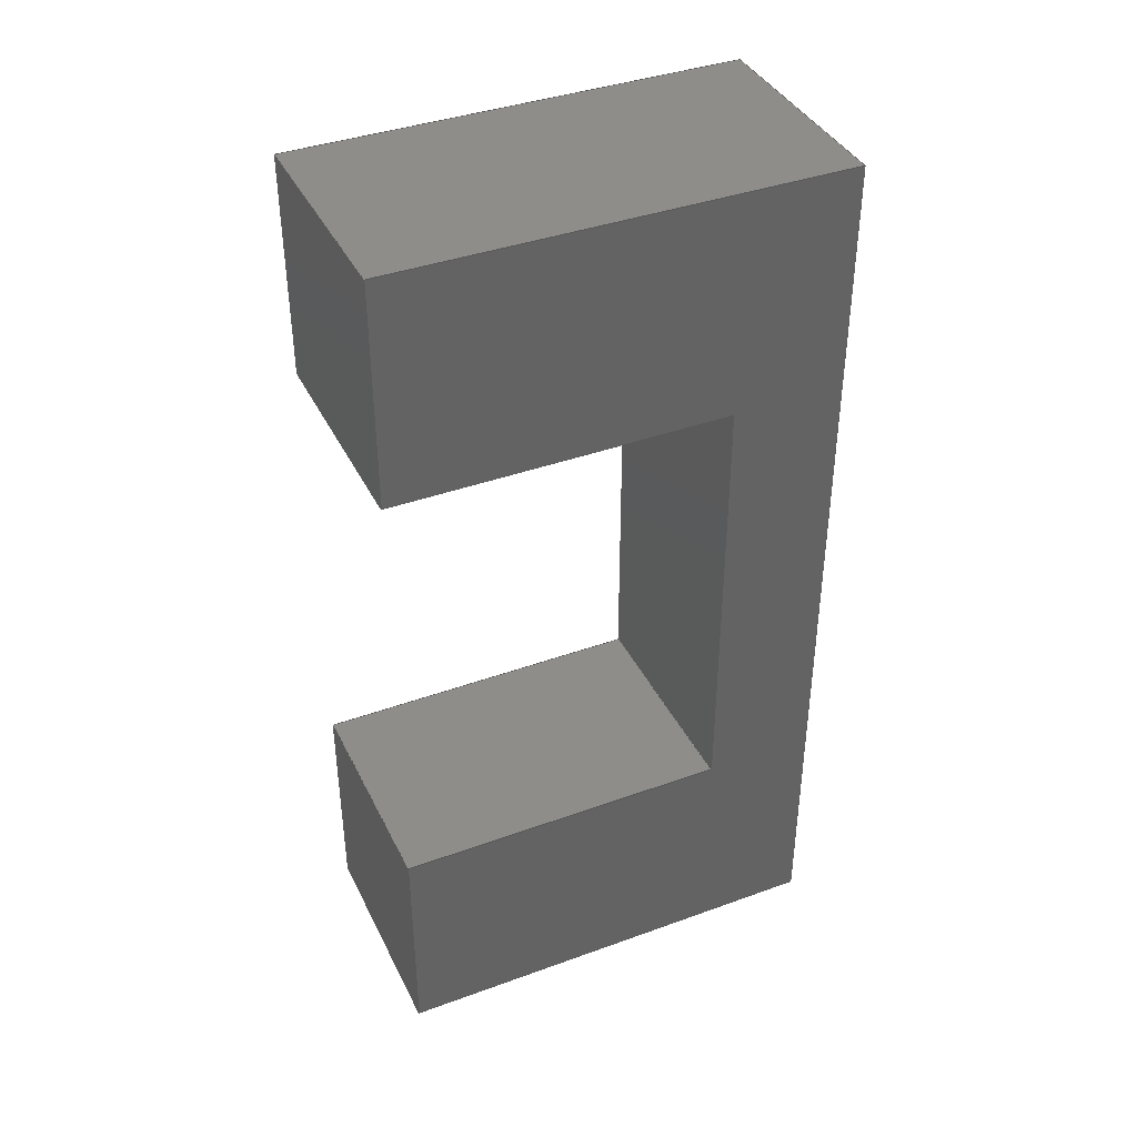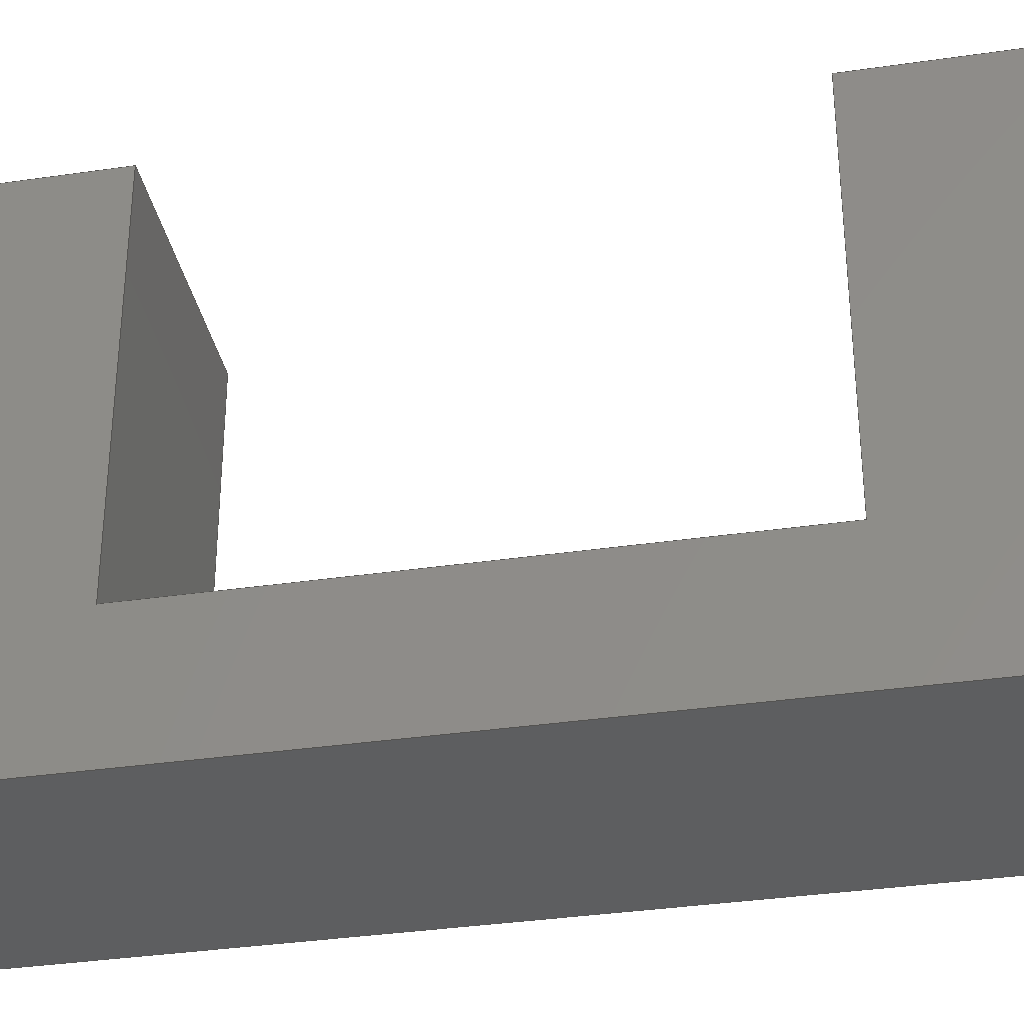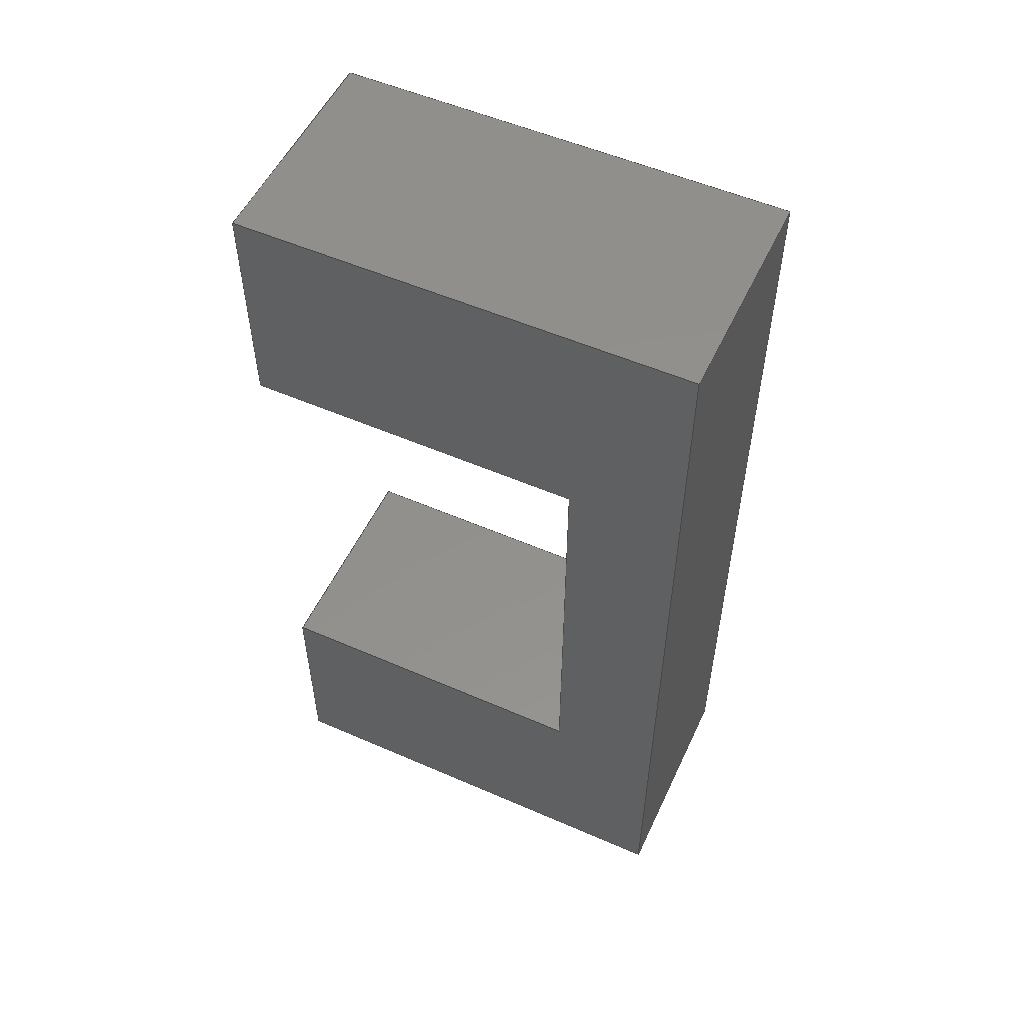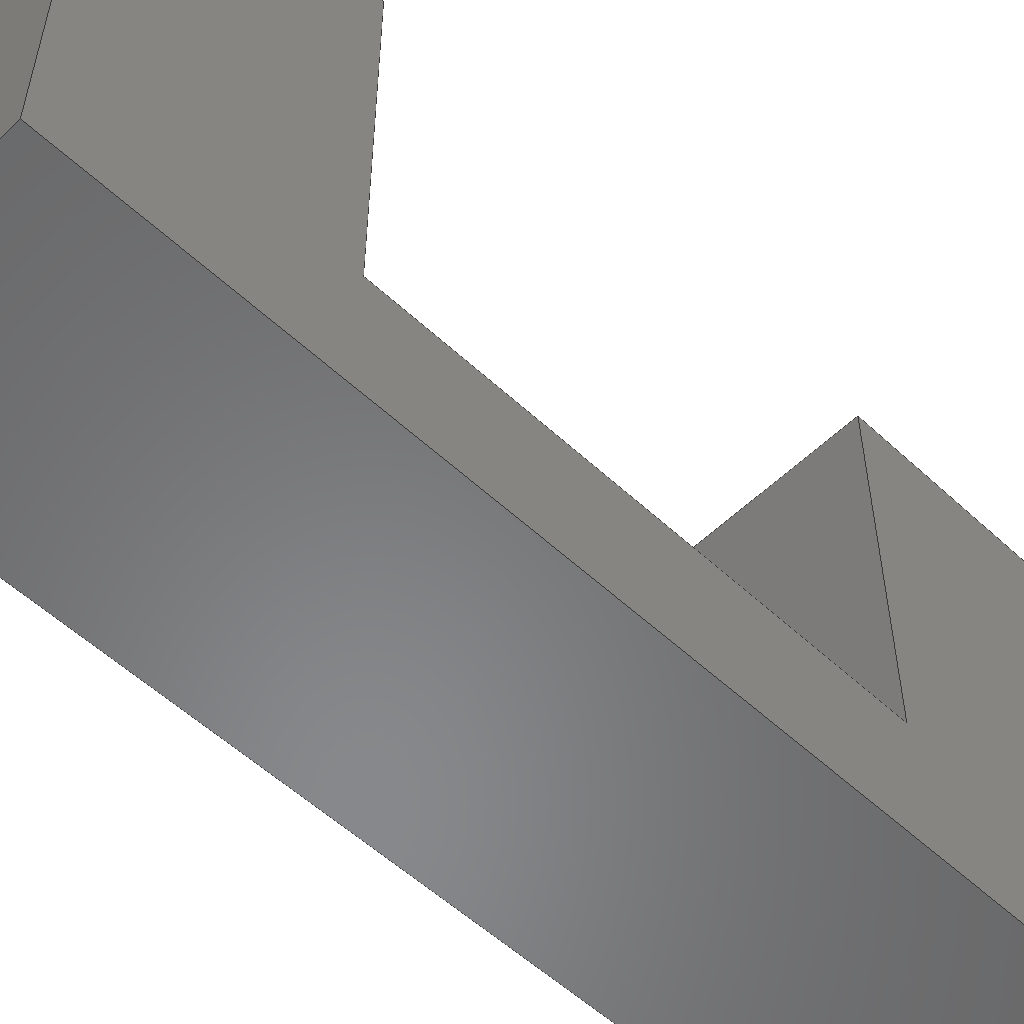
<metadata>
{"format":"step","ext":"stp","renderer":"f3d","projection":"perspective","resolution":1024,"background":"white","views":[{"elev":39.4,"azim":65.7,"up":"+Y"},{"elev":-34.9,"azim":101.1,"up":"+Z"},{"elev":53.8,"azim":114.9,"up":"+Y"},{"elev":-54.8,"azim":-134.5,"up":"+Z"}]}
</metadata>
<code>
ISO-10303-21;
DATA;
#1=MECHANICAL_DESIGN_GEOMETRIC_PRESENTATION_REPRESENTATION('',(#4),#306);
#2=SHAPE_REPRESENTATION_RELATIONSHIP('SRR','None',#313,#3);
#3=ADVANCED_BREP_SHAPE_REPRESENTATION('',(#5),#305);
#4=STYLED_ITEM('',(#322),#5);
#5=MANIFOLD_SOLID_BREP('Solid1',#182);
#6=FACE_OUTER_BOUND('',#16,.T.);
#7=FACE_OUTER_BOUND('',#17,.T.);
#8=FACE_OUTER_BOUND('',#18,.T.);
#9=FACE_OUTER_BOUND('',#19,.T.);
#10=FACE_OUTER_BOUND('',#20,.T.);
#11=FACE_OUTER_BOUND('',#21,.T.);
#12=FACE_OUTER_BOUND('',#22,.T.);
#13=FACE_OUTER_BOUND('',#23,.T.);
#14=FACE_OUTER_BOUND('',#24,.T.);
#15=FACE_OUTER_BOUND('',#25,.T.);
#16=EDGE_LOOP('',(#114,#115,#116,#117));
#17=EDGE_LOOP('',(#118,#119,#120,#121));
#18=EDGE_LOOP('',(#122,#123,#124,#125));
#19=EDGE_LOOP('',(#126,#127,#128,#129));
#20=EDGE_LOOP('',(#130,#131,#132,#133));
#21=EDGE_LOOP('',(#134,#135,#136,#137,#138,#139,#140,#141));
#22=EDGE_LOOP('',(#142,#143,#144,#145));
#23=EDGE_LOOP('',(#146,#147,#148,#149,#150,#151,#152,#153));
#24=EDGE_LOOP('',(#154,#155,#156,#157));
#25=EDGE_LOOP('',(#158,#159,#160,#161));
#26=LINE('',#256,#50);
#27=LINE('',#258,#51);
#28=LINE('',#260,#52);
#29=LINE('',#261,#53);
#30=LINE('',#265,#54);
#31=LINE('',#267,#55);
#32=LINE('',#269,#56);
#33=LINE('',#270,#57);
#34=LINE('',#272,#58);
#35=LINE('',#273,#59);
#36=LINE('',#276,#60);
#37=LINE('',#278,#61);
#38=LINE('',#279,#62);
#39=LINE('',#282,#63);
#40=LINE('',#284,#64);
#41=LINE('',#285,#65);
#42=LINE('',#288,#66);
#43=LINE('',#290,#67);
#44=LINE('',#291,#68);
#45=LINE('',#294,#69);
#46=LINE('',#295,#70);
#47=LINE('',#298,#71);
#48=LINE('',#299,#72);
#49=LINE('',#301,#73);
#50=VECTOR('',#210,10);
#51=VECTOR('',#211,10);
#52=VECTOR('',#212,10);
#53=VECTOR('',#213,10);
#54=VECTOR('',#216,10);
#55=VECTOR('',#217,10);
#56=VECTOR('',#218,10);
#57=VECTOR('',#219,10);
#58=VECTOR('',#222,10);
#59=VECTOR('',#223,10);
#60=VECTOR('',#226,10);
#61=VECTOR('',#227,10);
#62=VECTOR('',#228,10);
#63=VECTOR('',#231,10);
#64=VECTOR('',#232,10);
#65=VECTOR('',#233,10);
#66=VECTOR('',#236,10);
#67=VECTOR('',#237,10);
#68=VECTOR('',#238,10);
#69=VECTOR('',#241,10);
#70=VECTOR('',#242,10);
#71=VECTOR('',#245,10);
#72=VECTOR('',#246,10);
#73=VECTOR('',#249,10);
#74=VERTEX_POINT('',#254);
#75=VERTEX_POINT('',#255);
#76=VERTEX_POINT('',#257);
#77=VERTEX_POINT('',#259);
#78=VERTEX_POINT('',#263);
#79=VERTEX_POINT('',#264);
#80=VERTEX_POINT('',#266);
#81=VERTEX_POINT('',#268);
#82=VERTEX_POINT('',#275);
#83=VERTEX_POINT('',#277);
#84=VERTEX_POINT('',#281);
#85=VERTEX_POINT('',#283);
#86=VERTEX_POINT('',#287);
#87=VERTEX_POINT('',#289);
#88=VERTEX_POINT('',#293);
#89=VERTEX_POINT('',#297);
#90=EDGE_CURVE('',#74,#75,#26,.T.);
#91=EDGE_CURVE('',#76,#74,#27,.T.);
#92=EDGE_CURVE('',#76,#77,#28,.T.);
#93=EDGE_CURVE('',#75,#77,#29,.T.);
#94=EDGE_CURVE('',#78,#79,#30,.T.);
#95=EDGE_CURVE('',#80,#78,#31,.T.);
#96=EDGE_CURVE('',#80,#81,#32,.T.);
#97=EDGE_CURVE('',#79,#81,#33,.T.);
#98=EDGE_CURVE('',#77,#80,#34,.T.);
#99=EDGE_CURVE('',#81,#76,#35,.T.);
#100=EDGE_CURVE('',#79,#82,#36,.T.);
#101=EDGE_CURVE('',#82,#83,#37,.T.);
#102=EDGE_CURVE('',#83,#78,#38,.T.);
#103=EDGE_CURVE('',#75,#84,#39,.T.);
#104=EDGE_CURVE('',#84,#85,#40,.T.);
#105=EDGE_CURVE('',#85,#74,#41,.T.);
#106=EDGE_CURVE('',#86,#83,#42,.T.);
#107=EDGE_CURVE('',#86,#87,#43,.T.);
#108=EDGE_CURVE('',#87,#84,#44,.T.);
#109=EDGE_CURVE('',#88,#86,#45,.T.);
#110=EDGE_CURVE('',#88,#82,#46,.T.);
#111=EDGE_CURVE('',#89,#85,#47,.T.);
#112=EDGE_CURVE('',#89,#88,#48,.T.);
#113=EDGE_CURVE('',#87,#89,#49,.T.);
#114=ORIENTED_EDGE('',*,*,#90,.F.);
#115=ORIENTED_EDGE('',*,*,#91,.F.);
#116=ORIENTED_EDGE('',*,*,#92,.T.);
#117=ORIENTED_EDGE('',*,*,#93,.F.);
#118=ORIENTED_EDGE('',*,*,#94,.F.);
#119=ORIENTED_EDGE('',*,*,#95,.F.);
#120=ORIENTED_EDGE('',*,*,#96,.T.);
#121=ORIENTED_EDGE('',*,*,#97,.F.);
#122=ORIENTED_EDGE('',*,*,#98,.F.);
#123=ORIENTED_EDGE('',*,*,#92,.F.);
#124=ORIENTED_EDGE('',*,*,#99,.F.);
#125=ORIENTED_EDGE('',*,*,#96,.F.);
#126=ORIENTED_EDGE('',*,*,#94,.T.);
#127=ORIENTED_EDGE('',*,*,#100,.T.);
#128=ORIENTED_EDGE('',*,*,#101,.T.);
#129=ORIENTED_EDGE('',*,*,#102,.T.);
#130=ORIENTED_EDGE('',*,*,#90,.T.);
#131=ORIENTED_EDGE('',*,*,#103,.T.);
#132=ORIENTED_EDGE('',*,*,#104,.T.);
#133=ORIENTED_EDGE('',*,*,#105,.T.);
#134=ORIENTED_EDGE('',*,*,#93,.T.);
#135=ORIENTED_EDGE('',*,*,#98,.T.);
#136=ORIENTED_EDGE('',*,*,#95,.T.);
#137=ORIENTED_EDGE('',*,*,#102,.F.);
#138=ORIENTED_EDGE('',*,*,#106,.F.);
#139=ORIENTED_EDGE('',*,*,#107,.T.);
#140=ORIENTED_EDGE('',*,*,#108,.T.);
#141=ORIENTED_EDGE('',*,*,#103,.F.);
#142=ORIENTED_EDGE('',*,*,#109,.T.);
#143=ORIENTED_EDGE('',*,*,#106,.T.);
#144=ORIENTED_EDGE('',*,*,#101,.F.);
#145=ORIENTED_EDGE('',*,*,#110,.F.);
#146=ORIENTED_EDGE('',*,*,#91,.T.);
#147=ORIENTED_EDGE('',*,*,#105,.F.);
#148=ORIENTED_EDGE('',*,*,#111,.F.);
#149=ORIENTED_EDGE('',*,*,#112,.T.);
#150=ORIENTED_EDGE('',*,*,#110,.T.);
#151=ORIENTED_EDGE('',*,*,#100,.F.);
#152=ORIENTED_EDGE('',*,*,#97,.T.);
#153=ORIENTED_EDGE('',*,*,#99,.T.);
#154=ORIENTED_EDGE('',*,*,#113,.T.);
#155=ORIENTED_EDGE('',*,*,#111,.T.);
#156=ORIENTED_EDGE('',*,*,#104,.F.);
#157=ORIENTED_EDGE('',*,*,#108,.F.);
#158=ORIENTED_EDGE('',*,*,#107,.F.);
#159=ORIENTED_EDGE('',*,*,#109,.F.);
#160=ORIENTED_EDGE('',*,*,#112,.F.);
#161=ORIENTED_EDGE('',*,*,#113,.F.);
#162=PLANE('',#196);
#163=PLANE('',#197);
#164=PLANE('',#198);
#165=PLANE('',#199);
#166=PLANE('',#200);
#167=PLANE('',#201);
#168=PLANE('',#202);
#169=PLANE('',#203);
#170=PLANE('',#204);
#171=PLANE('',#205);
#172=ADVANCED_FACE('',(#6),#162,.F.);
#173=ADVANCED_FACE('',(#7),#163,.F.);
#174=ADVANCED_FACE('',(#8),#164,.F.);
#175=ADVANCED_FACE('',(#9),#165,.T.);
#176=ADVANCED_FACE('',(#10),#166,.T.);
#177=ADVANCED_FACE('',(#11),#167,.T.);
#178=ADVANCED_FACE('',(#12),#168,.T.);
#179=ADVANCED_FACE('',(#13),#169,.T.);
#180=ADVANCED_FACE('',(#14),#170,.T.);
#181=ADVANCED_FACE('',(#15),#171,.F.);
#182=CLOSED_SHELL('',(#172,#173,#174,#175,#176,#177,#178,#179,#180,#181));
#183=DERIVED_UNIT_ELEMENT(#185,1);
#184=DERIVED_UNIT_ELEMENT(#308,3);
#185=(
MASS_UNIT()
NAMED_UNIT(*)
SI_UNIT($,.GRAM.)
);
#186=DERIVED_UNIT((#183,#184));
#187=MEASURE_REPRESENTATION_ITEM('density measure',
POSITIVE_RATIO_MEASURE(1),#186);
#188=PROPERTY_DEFINITION_REPRESENTATION(#193,#190);
#189=PROPERTY_DEFINITION_REPRESENTATION(#194,#191);
#190=REPRESENTATION('material name',(#192),#305);
#191=REPRESENTATION('density',(#187),#305);
#192=DESCRIPTIVE_REPRESENTATION_ITEM('Generic','Generic');
#193=PROPERTY_DEFINITION('material property','material name',#315);
#194=PROPERTY_DEFINITION('material property','density of part',#315);
#195=AXIS2_PLACEMENT_3D('placement',#252,#206,#207);
#196=AXIS2_PLACEMENT_3D('',#253,#208,#209);
#197=AXIS2_PLACEMENT_3D('',#262,#214,#215);
#198=AXIS2_PLACEMENT_3D('',#271,#220,#221);
#199=AXIS2_PLACEMENT_3D('',#274,#224,#225);
#200=AXIS2_PLACEMENT_3D('',#280,#229,#230);
#201=AXIS2_PLACEMENT_3D('',#286,#234,#235);
#202=AXIS2_PLACEMENT_3D('',#292,#239,#240);
#203=AXIS2_PLACEMENT_3D('',#296,#243,#244);
#204=AXIS2_PLACEMENT_3D('',#300,#247,#248);
#205=AXIS2_PLACEMENT_3D('',#302,#250,#251);
#206=DIRECTION('axis',(0,0,1));
#207=DIRECTION('refdir',(1,0,0));
#208=DIRECTION('center_axis',(-8.882e-16,1,1.48e-16));
#209=DIRECTION('ref_axis',(1,8.882e-16,1.972e-31));
#210=DIRECTION('',(1,8.882e-16,1.972e-31));
#211=DIRECTION('',(-3.287e-32,-1.48e-16,1));
#212=DIRECTION('',(1,8.882e-16,1.972e-31));
#213=DIRECTION('',(0,1.48e-16,-1));
#214=DIRECTION('center_axis',(-3.908e-14,-1,-1.48e-16));
#215=DIRECTION('ref_axis',(-1,3.908e-14,8.677e-30));
#216=DIRECTION('',(-1,3.908e-14,8.677e-30));
#217=DIRECTION('',(0,-1.48e-16,1));
#218=DIRECTION('',(-1,3.908e-14,8.677e-30));
#219=DIRECTION('',(3.287e-32,1.48e-16,-1));
#220=DIRECTION('center_axis',(0,1.48e-16,-1));
#221=DIRECTION('ref_axis',(-1,0,0));
#222=DIRECTION('',(0,-1,-1.48e-16));
#223=DIRECTION('',(-4.441e-16,1,1.48e-16));
#224=DIRECTION('center_axis',(0,-2.22e-16,1));
#225=DIRECTION('ref_axis',(0,-1,-2.22e-16));
#226=DIRECTION('',(4.441e-16,-1,-2.22e-16));
#227=DIRECTION('',(1,-3.553e-15,-7.889e-31));
#228=DIRECTION('',(0,1,2.22e-16));
#229=DIRECTION('center_axis',(0,-2.22e-16,1));
#230=DIRECTION('ref_axis',(0,-1,-2.22e-16));
#231=DIRECTION('',(0,1,2.22e-16));
#232=DIRECTION('',(-1,0,0));
#233=DIRECTION('',(4.441e-16,-1,-2.22e-16));
#234=DIRECTION('center_axis',(1,0,0));
#235=DIRECTION('ref_axis',(0,1,2.22e-16));
#236=DIRECTION('',(0,-2.22e-16,1));
#237=DIRECTION('',(0,1,2.22e-16));
#238=DIRECTION('',(0,-2.22e-16,1));
#239=DIRECTION('center_axis',(-3.553e-15,-1,-2.22e-16));
#240=DIRECTION('ref_axis',(1,-3.553e-15,-7.889e-31));
#241=DIRECTION('',(1,-3.553e-15,-7.889e-31));
#242=DIRECTION('',(0,-2.22e-16,1));
#243=DIRECTION('center_axis',(-1,-4.441e-16,-9.861e-32));
#244=DIRECTION('ref_axis',(4.441e-16,-1,-2.22e-16));
#245=DIRECTION('',(0,-2.22e-16,1));
#246=DIRECTION('',(4.441e-16,-1,-2.22e-16));
#247=DIRECTION('center_axis',(0,1,2.22e-16));
#248=DIRECTION('ref_axis',(-1,0,0));
#249=DIRECTION('',(-1,0,0));
#250=DIRECTION('center_axis',(0,-2.22e-16,1));
#251=DIRECTION('ref_axis',(0,-1,-2.22e-16));
#252=CARTESIAN_POINT('',(0,0,0));
#253=CARTESIAN_POINT('Origin',(77.67,10,-73));
#254=CARTESIAN_POINT('',(77.67,10,-73));
#255=CARTESIAN_POINT('',(87.67,10,-73));
#256=CARTESIAN_POINT('',(80.17,10,-73));
#257=CARTESIAN_POINT('',(77.67,10,-88));
#258=CARTESIAN_POINT('',(77.67,10,-83));
#259=CARTESIAN_POINT('',(87.67,10,-88));
#260=CARTESIAN_POINT('',(87.67,10,-88));
#261=CARTESIAN_POINT('',(87.67,10,-83));
#262=CARTESIAN_POINT('Origin',(87.67,-10,-73));
#263=CARTESIAN_POINT('',(87.67,-10,-73));
#264=CARTESIAN_POINT('',(77.67,-10,-73));
#265=CARTESIAN_POINT('',(85.17,-10,-73));
#266=CARTESIAN_POINT('',(87.67,-10,-88));
#267=CARTESIAN_POINT('',(87.67,-10,-83));
#268=CARTESIAN_POINT('',(77.67,-10,-88));
#269=CARTESIAN_POINT('',(77.67,-10,-88));
#270=CARTESIAN_POINT('',(77.67,-10,-83));
#271=CARTESIAN_POINT('Origin',(82.67,-1.621e-13,-88));
#272=CARTESIAN_POINT('',(87.67,-10,-88));
#273=CARTESIAN_POINT('',(77.67,10,-88));
#274=CARTESIAN_POINT('Origin',(82.67,-3.553e-14,-73));
#275=CARTESIAN_POINT('',(77.67,-20,-73));
#276=CARTESIAN_POINT('',(77.67,20,-73));
#277=CARTESIAN_POINT('',(87.67,-20,-73));
#278=CARTESIAN_POINT('',(77.67,-20,-73));
#279=CARTESIAN_POINT('',(87.67,-20,-73));
#280=CARTESIAN_POINT('Origin',(82.67,-3.553e-14,-73));
#281=CARTESIAN_POINT('',(87.67,20,-73));
#282=CARTESIAN_POINT('',(87.67,-20,-73));
#283=CARTESIAN_POINT('',(77.67,20,-73));
#284=CARTESIAN_POINT('',(87.67,20,-73));
#285=CARTESIAN_POINT('',(77.67,20,-73));
#286=CARTESIAN_POINT('Origin',(87.67,-20,-93));
#287=CARTESIAN_POINT('',(87.67,-20,-93));
#288=CARTESIAN_POINT('',(87.67,-20,-93));
#289=CARTESIAN_POINT('',(87.67,20,-93));
#290=CARTESIAN_POINT('',(87.67,-20,-93));
#291=CARTESIAN_POINT('',(87.67,20,-93));
#292=CARTESIAN_POINT('Origin',(77.67,-20,-93));
#293=CARTESIAN_POINT('',(77.67,-20,-93));
#294=CARTESIAN_POINT('',(77.67,-20,-93));
#295=CARTESIAN_POINT('',(77.67,-20,-93));
#296=CARTESIAN_POINT('Origin',(77.67,20,-93));
#297=CARTESIAN_POINT('',(77.67,20,-93));
#298=CARTESIAN_POINT('',(77.67,20,-93));
#299=CARTESIAN_POINT('',(77.67,20,-93));
#300=CARTESIAN_POINT('Origin',(87.67,20,-93));
#301=CARTESIAN_POINT('',(87.67,20,-93));
#302=CARTESIAN_POINT('Origin',(82.67,-3.553e-14,-93));
#303=UNCERTAINTY_MEASURE_WITH_UNIT(LENGTH_MEASURE(0.01),#307,
'DISTANCE_ACCURACY_VALUE',
'Maximum model space distance between geometric entities at asserted c
onnectivities');
#304=UNCERTAINTY_MEASURE_WITH_UNIT(LENGTH_MEASURE(0.01),#307,
'DISTANCE_ACCURACY_VALUE',
'Maximum model space distance between geometric entities at asserted c
onnectivities');
#305=(
GEOMETRIC_REPRESENTATION_CONTEXT(3)
GLOBAL_UNCERTAINTY_ASSIGNED_CONTEXT((#303))
GLOBAL_UNIT_ASSIGNED_CONTEXT((#307,#309,#310))
REPRESENTATION_CONTEXT('','3D')
);
#306=(
GEOMETRIC_REPRESENTATION_CONTEXT(3)
GLOBAL_UNCERTAINTY_ASSIGNED_CONTEXT((#304))
GLOBAL_UNIT_ASSIGNED_CONTEXT((#307,#309,#310))
REPRESENTATION_CONTEXT('','3D')
);
#307=(
LENGTH_UNIT()
NAMED_UNIT(*)
SI_UNIT(.MILLI.,.METRE.)
);
#308=(
LENGTH_UNIT()
NAMED_UNIT(*)
SI_UNIT(.CENTI.,.METRE.)
);
#309=(
NAMED_UNIT(*)
PLANE_ANGLE_UNIT()
SI_UNIT($,.RADIAN.)
);
#310=(
NAMED_UNIT(*)
SI_UNIT($,.STERADIAN.)
SOLID_ANGLE_UNIT()
);
#311=SHAPE_DEFINITION_REPRESENTATION(#312,#313);
#312=PRODUCT_DEFINITION_SHAPE('',$,#315);
#313=SHAPE_REPRESENTATION('',(#195),#305);
#314=PRODUCT_DEFINITION_CONTEXT('part definition',#319,'design');
#315=PRODUCT_DEFINITION('Open pocket_3 walls',
'OPEN POCKET_01_WITH Bound. walls, NO Int. fillets - 02',#316,#314);
#316=PRODUCT_DEFINITION_FORMATION('',$,#321);
#317=PRODUCT_RELATED_PRODUCT_CATEGORY(
'OPEN POCKET_01_WITH Bound. walls, NO Int. fillets - 02',
'OPEN POCKET_01_WITH Bound. walls, NO Int. fillets - 02',(#321));
#318=APPLICATION_PROTOCOL_DEFINITION('international standard',
'automotive_design',2009,#319);
#319=APPLICATION_CONTEXT(
'Core Data for Automotive Mechanical Design Process');
#320=PRODUCT_CONTEXT('part definition',#319,'mechanical');
#321=PRODUCT('Open pocket_3 walls',
'OPEN POCKET_01_WITH Bound. walls, NO Int. fillets - 02',$,(#320));
#322=PRESENTATION_STYLE_ASSIGNMENT((#323));
#323=SURFACE_STYLE_USAGE(.BOTH.,#326);
#324=SURFACE_STYLE_RENDERING_WITH_PROPERTIES($,#330,(#325));
#325=SURFACE_STYLE_TRANSPARENT(0);
#326=SURFACE_SIDE_STYLE('',(#327,#324));
#327=SURFACE_STYLE_FILL_AREA(#328);
#328=FILL_AREA_STYLE('',(#329));
#329=FILL_AREA_STYLE_COLOUR('',#330);
#330=COLOUR_RGB('',0.749,0.749,0.749);
ENDSEC;
END-ISO-10303-21;

</code>
